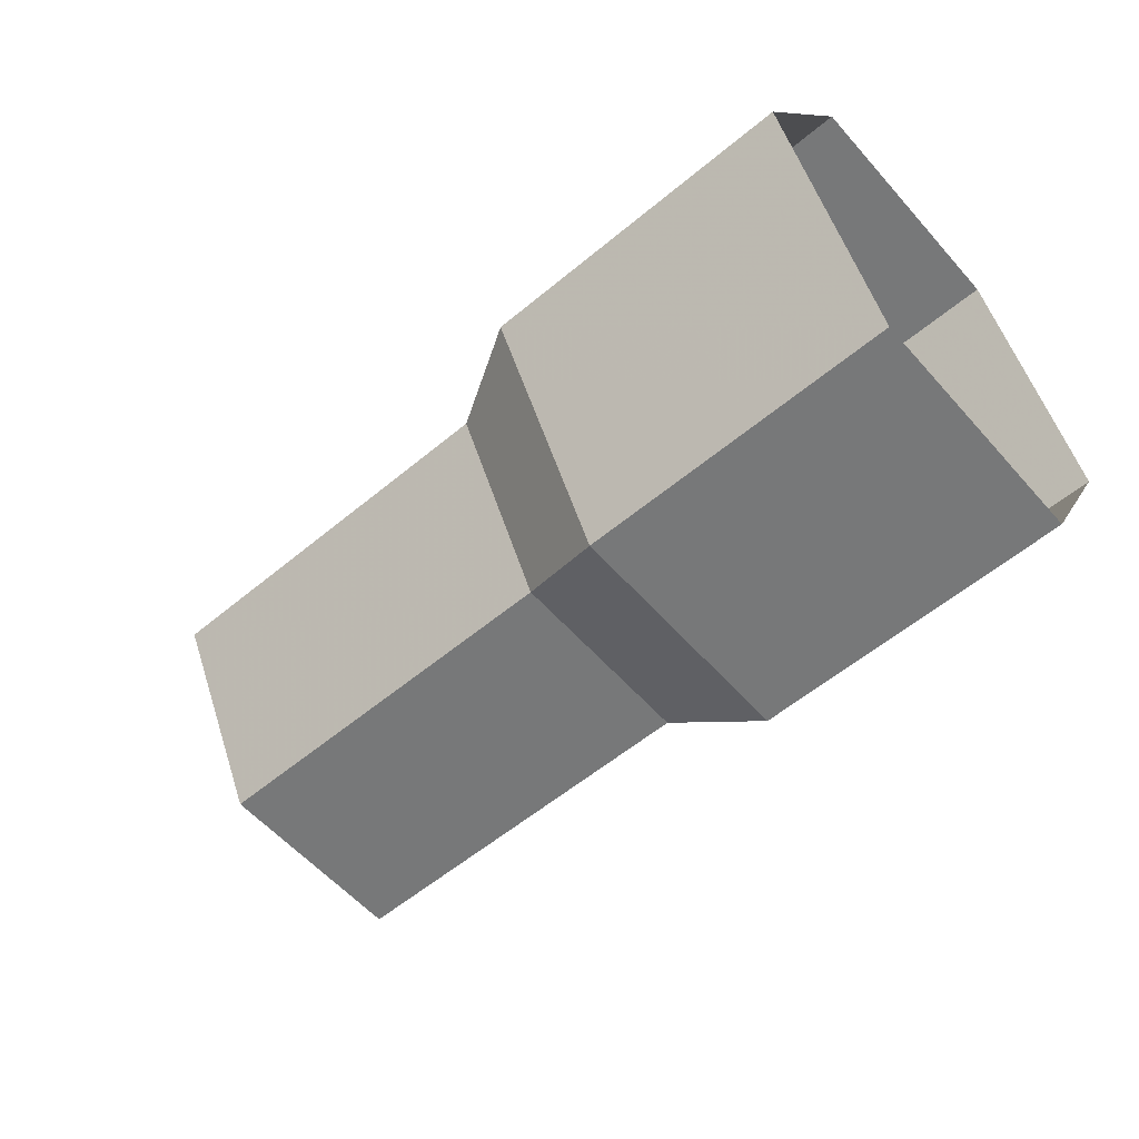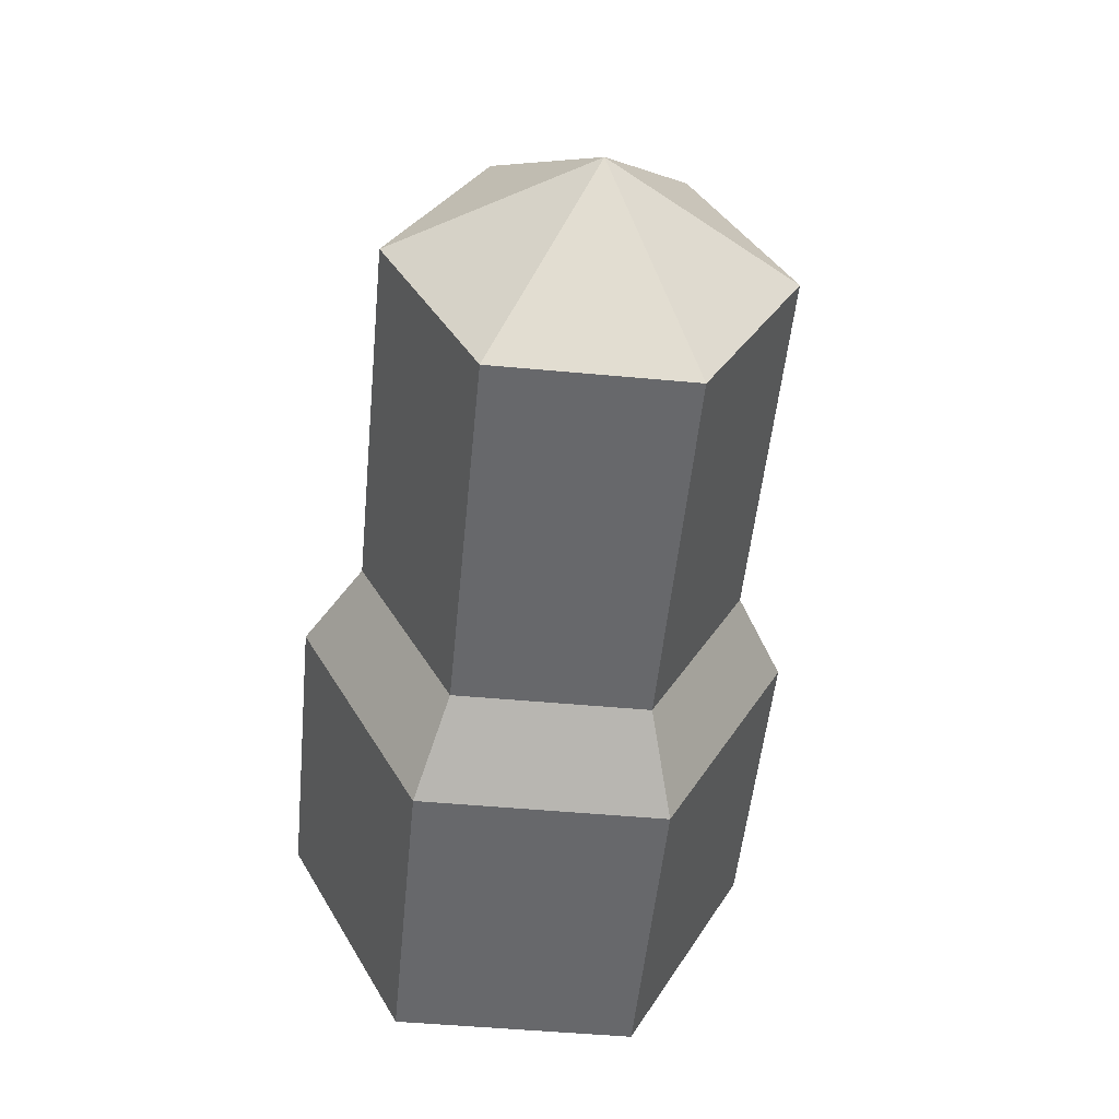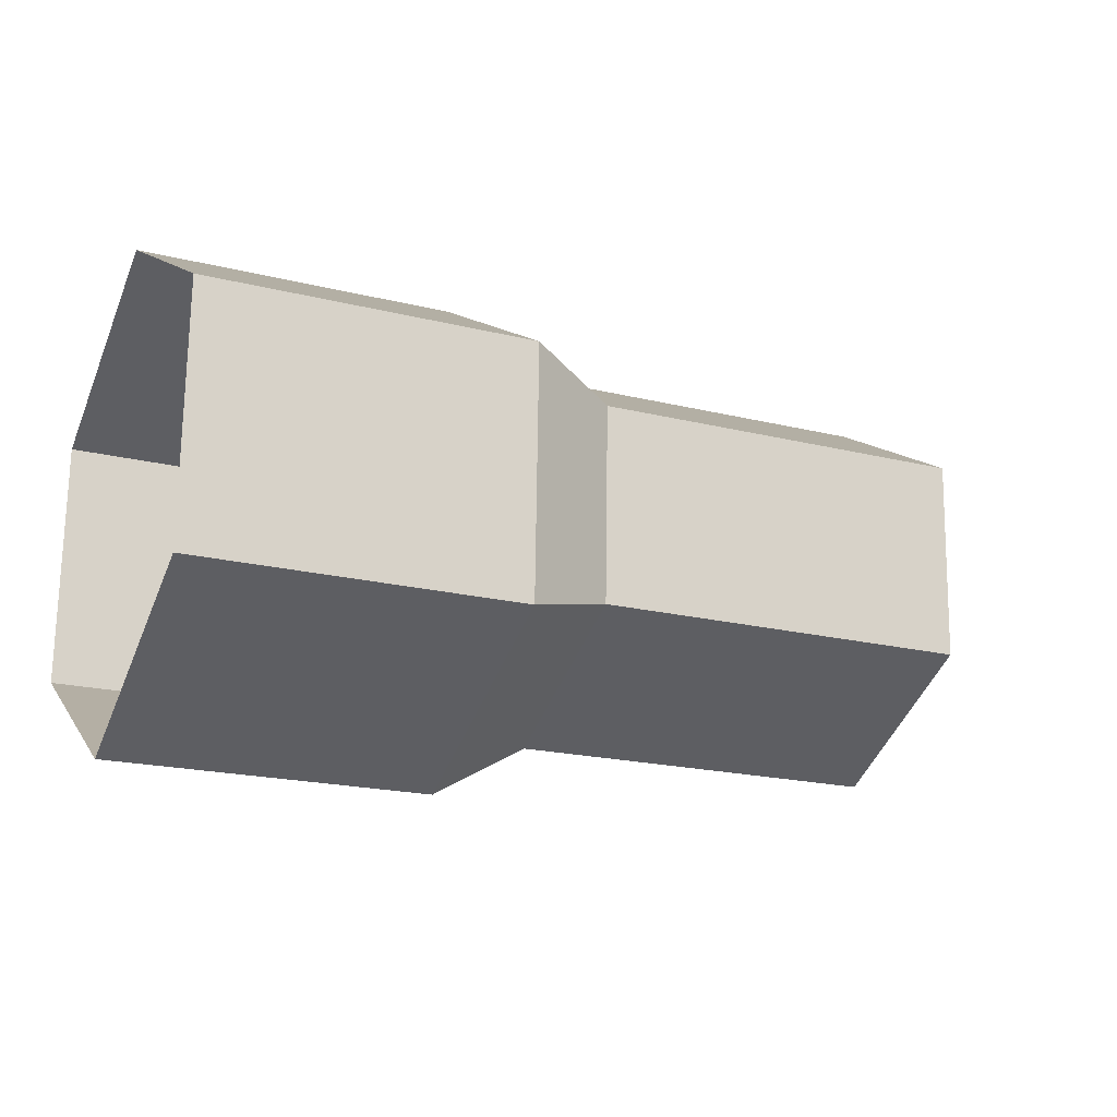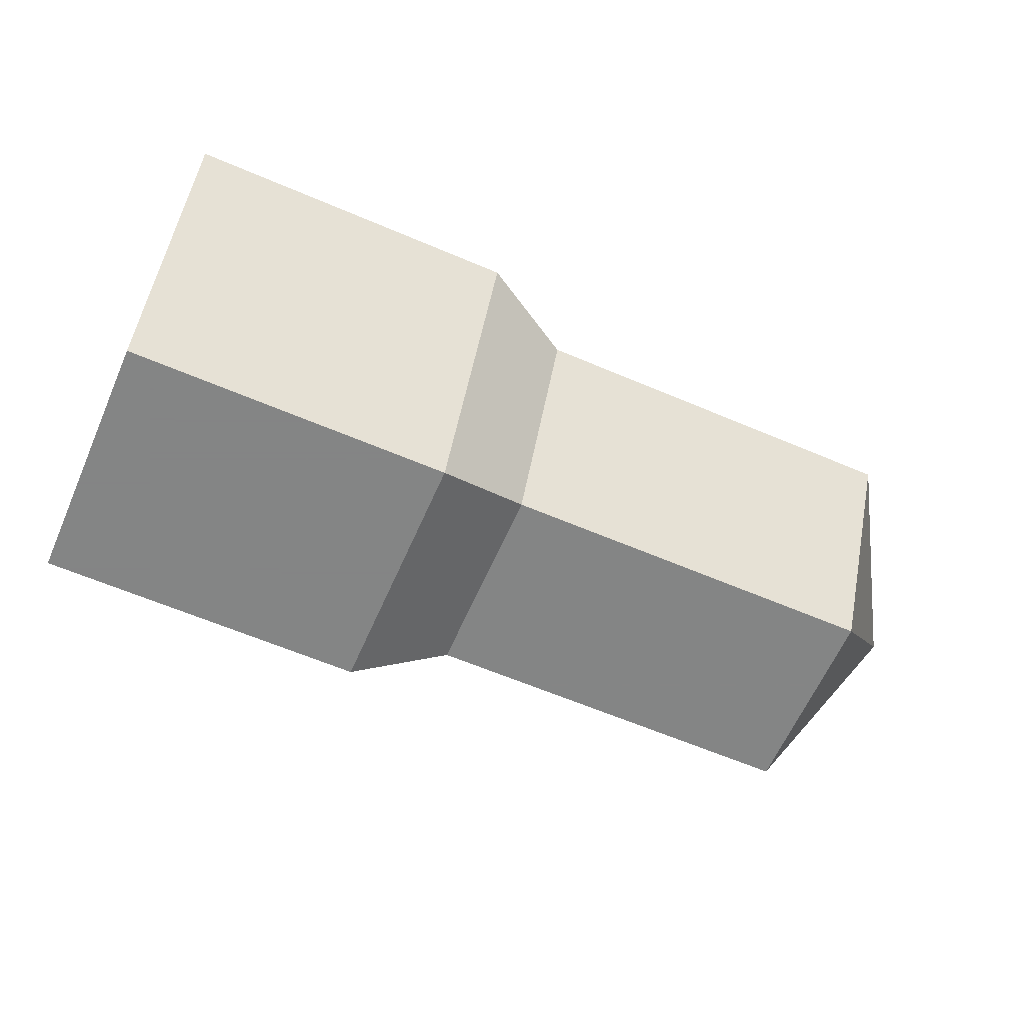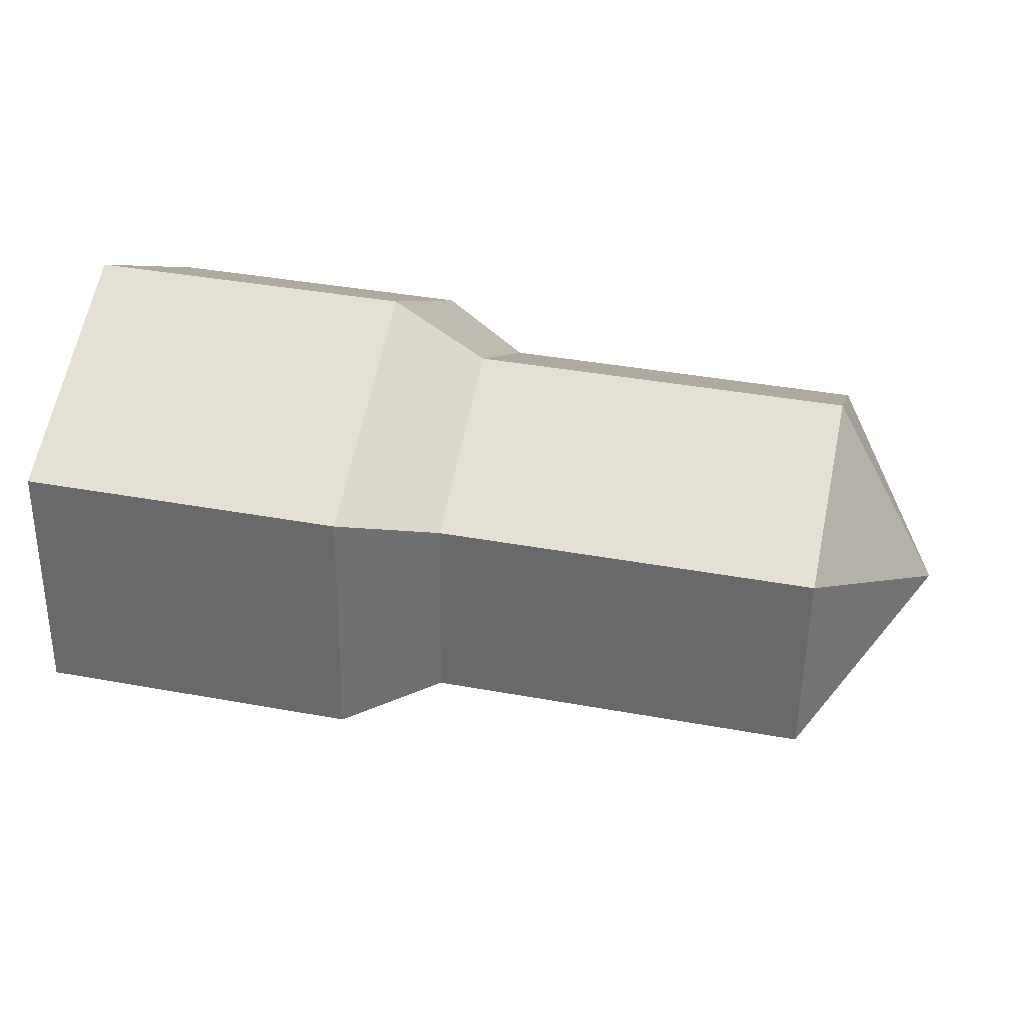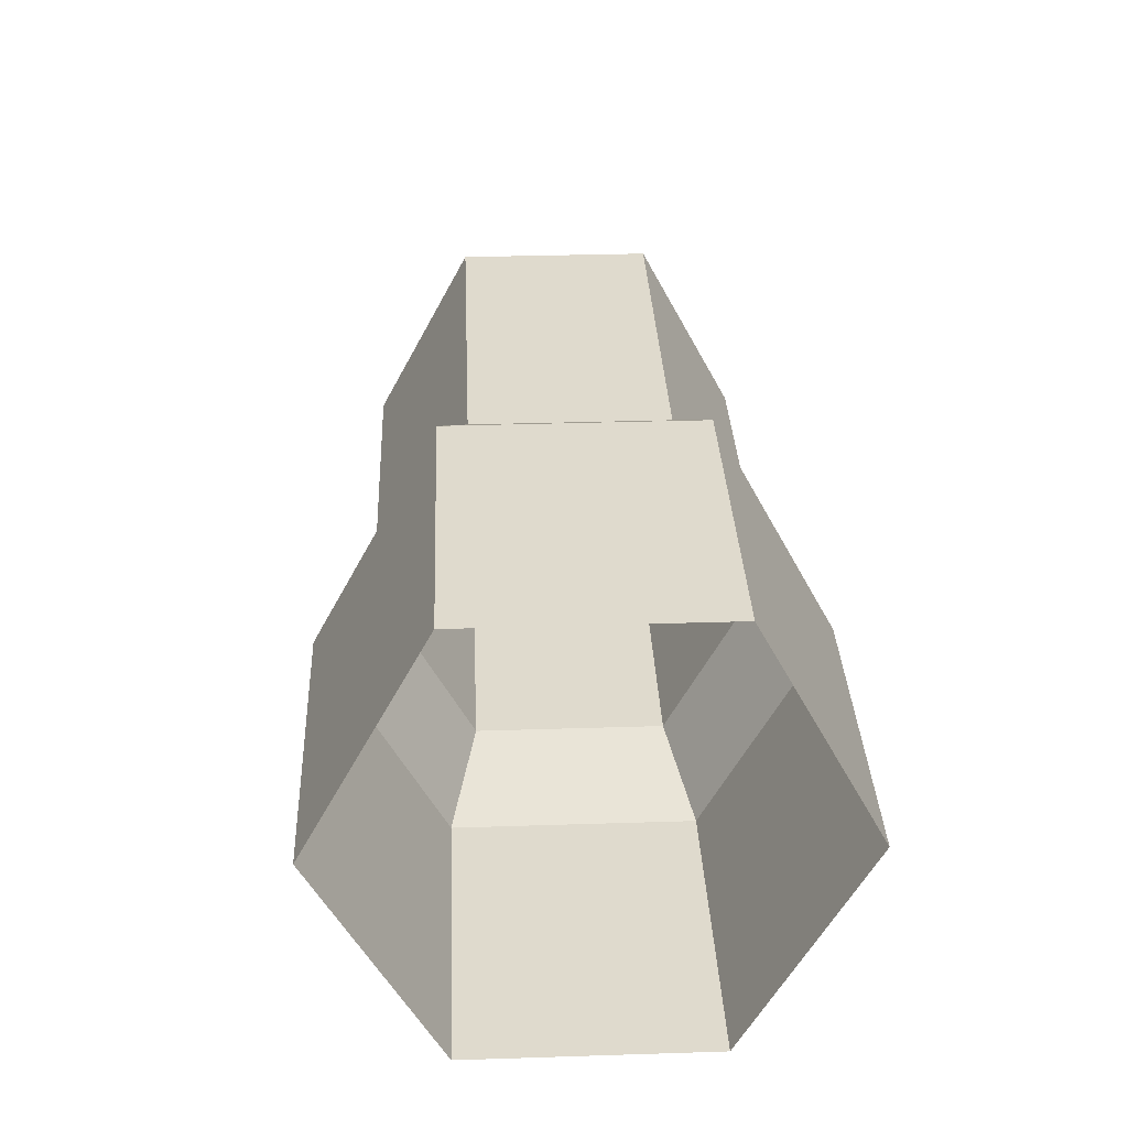
<metadata>
{"format":"obj","ext":"obj","renderer":"f3d","projection":"perspective","resolution":1024,"background":"white","views":[{"elev":-57.3,"azim":-140.0,"up":"+Z"},{"elev":-52.5,"azim":83.5,"up":"+Z"},{"elev":-17.7,"azim":-24.5,"up":"+Y"},{"elev":-61.6,"azim":-24.4,"up":"+Z"},{"elev":35.0,"azim":12.9,"up":"+Y"},{"elev":32.9,"azim":-93.4,"up":"+Z"}]}
</metadata>
<code>
v 0.9151 -0.000848 0.1893
v 0.9121 0.004593 0.1893
v 0.9121 0.001896 0.1843
v 0.9121 0.001896 0.1944
v 0.912 -0.003497 0.1944
v 0.9119 -0.006194 0.1893
v 0.912 -0.003497 0.1843
v 0.9017 0.002056 0.1843
v 0.9016 -0.003338 0.1843
v 0.8991 0.002856 0.1829
v 0.899 -0.004058 0.1829
v 0.9017 0.004753 0.1893
v 0.8992 0.006313 0.1893
v 0.9017 0.002056 0.1944
v 0.8991 0.002856 0.1958
v 0.9016 -0.003338 0.1944
v 0.899 -0.004058 0.1958
v 0.9016 -0.006034 0.1893
v 0.899 -0.007515 0.1893
v 0.8901 -0.003921 0.1829
v 0.89 -0.007378 0.1893
v 0.8902 0.002994 0.1829
v 0.8903 0.00645 0.1893
v 0.8902 0.002994 0.1958
v 0.8901 -0.003921 0.1958
f 1 2 3
f 1 4 2
f 8 3 2
f 1 3 7
f 1 5 4
f 14 2 4
f 8 7 3
f 12 8 2
f 1 7 6
f 1 6 5
f 14 4 5
f 12 2 14
f 9 7 8
f 12 13 8
f 9 6 7
f 16 5 6
f 16 14 5
f 12 14 13
f 8 11 9
f 8 13 10
f 18 6 9
f 16 6 18
f 16 17 14
f 14 15 13
f 8 10 11
f 9 11 19
f 10 13 22
f 9 19 18
f 18 19 16
f 16 19 17
f 14 17 15
f 15 24 13
f 10 20 11
f 11 20 19
f 13 23 22
f 10 22 20
f 19 25 17
f 17 25 15
f 15 25 24
f 13 24 23
f 19 20 21
f 19 21 25

</code>
